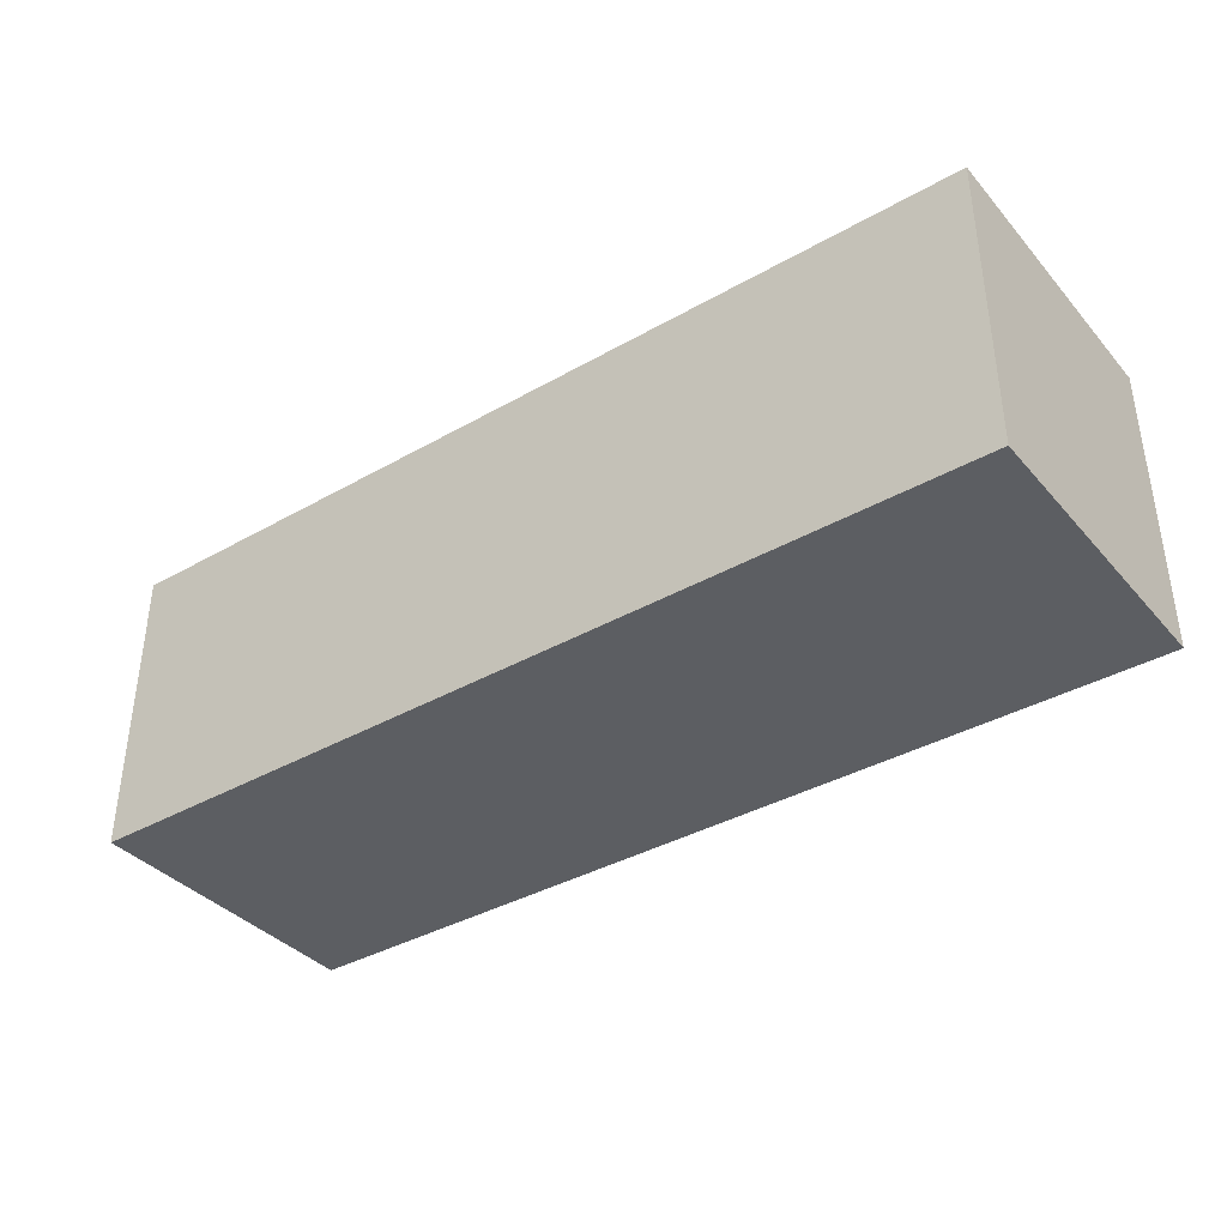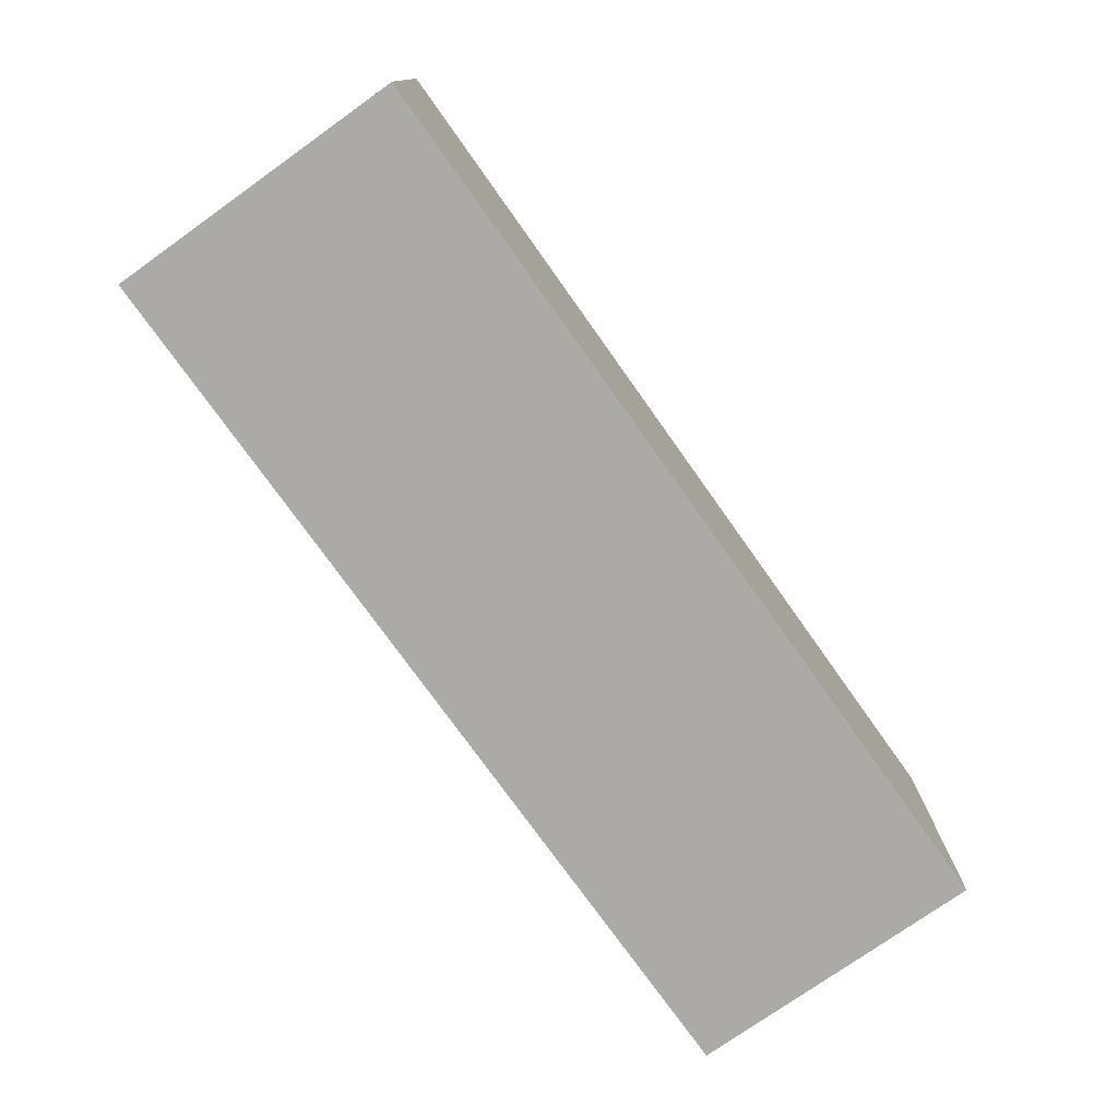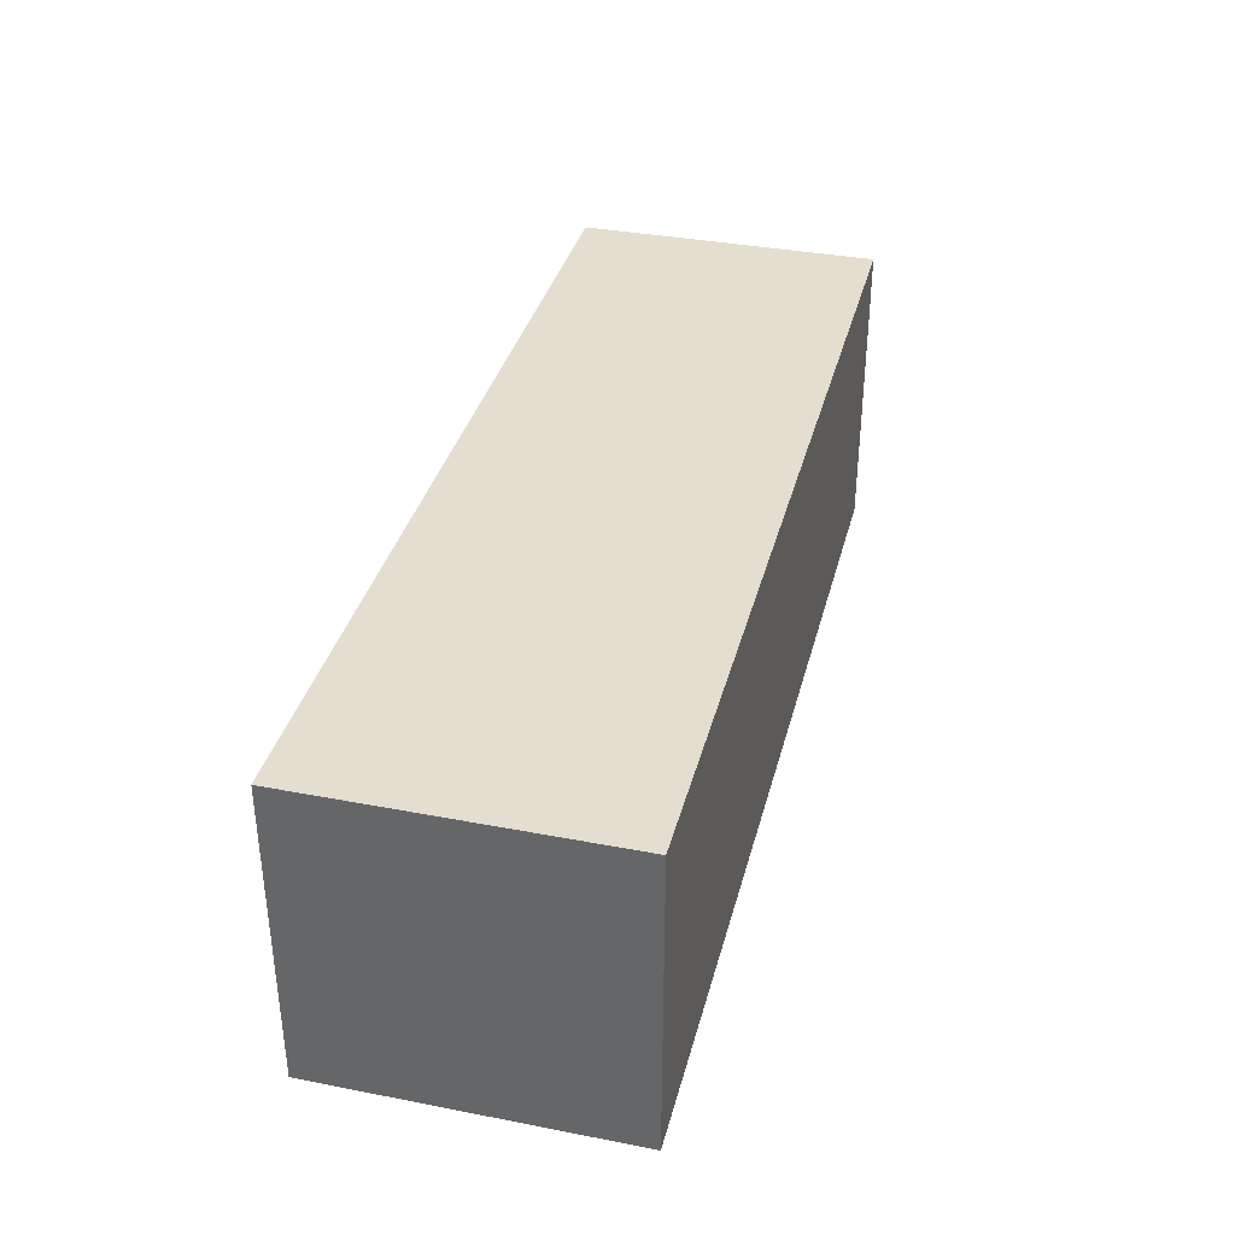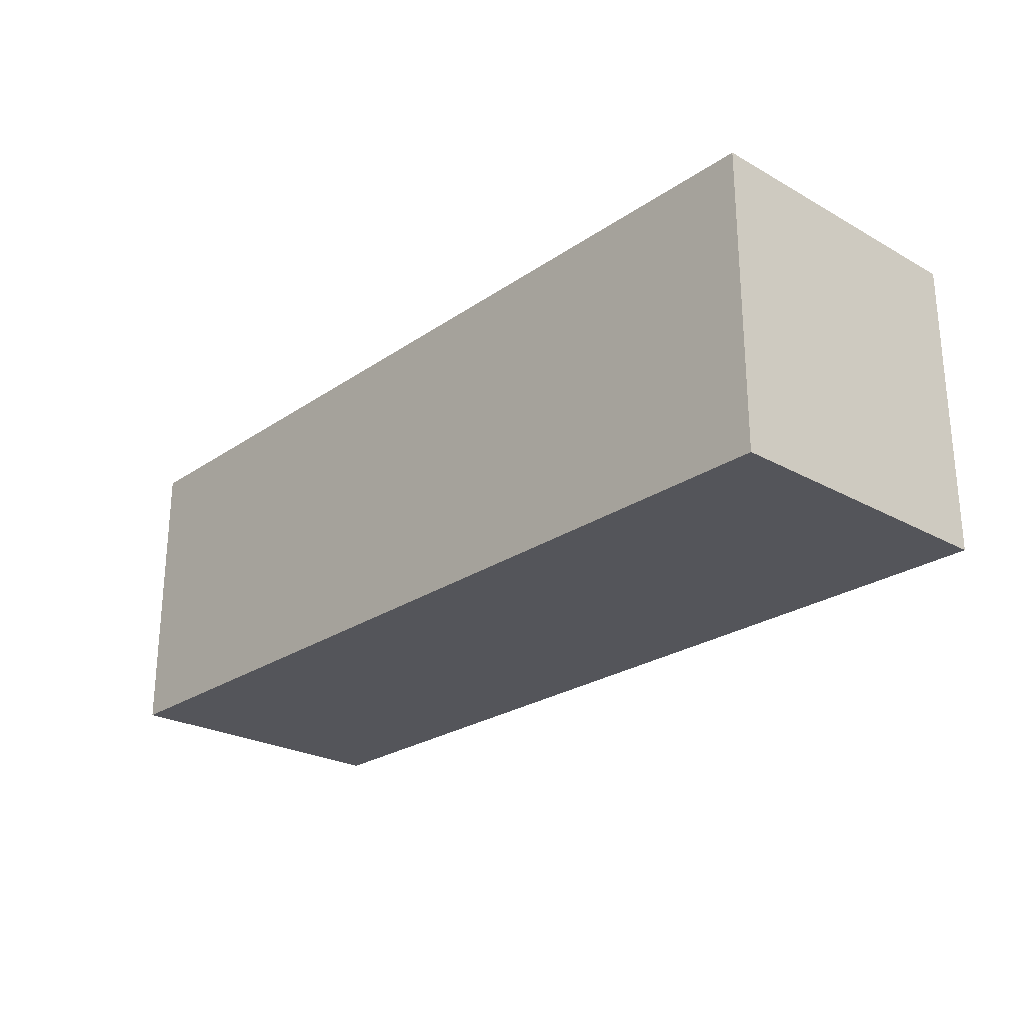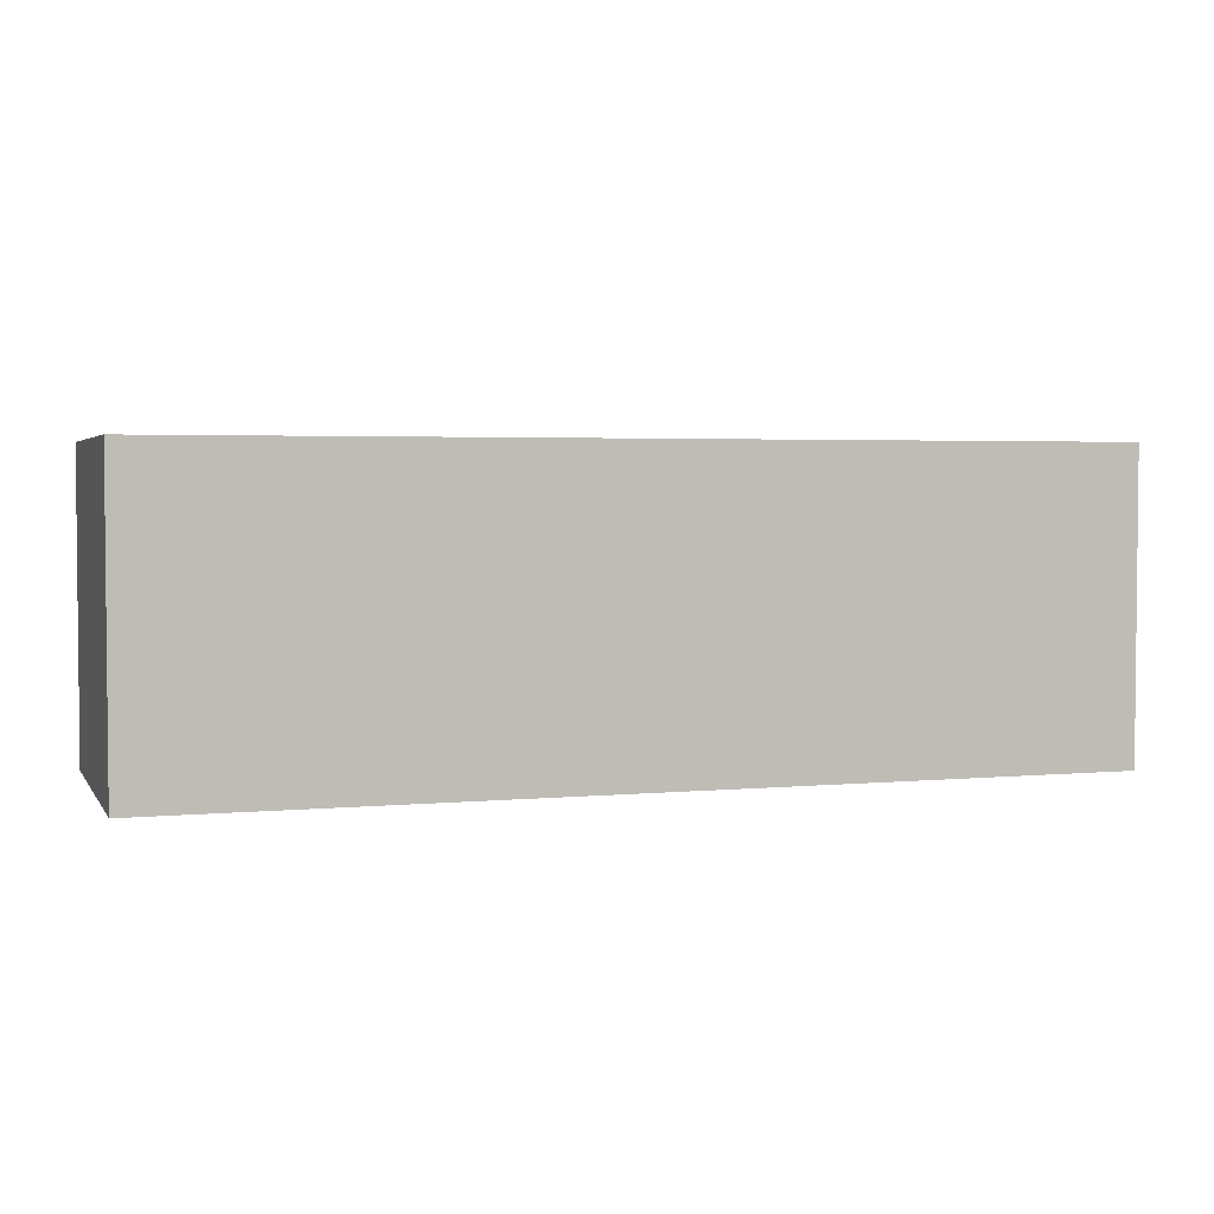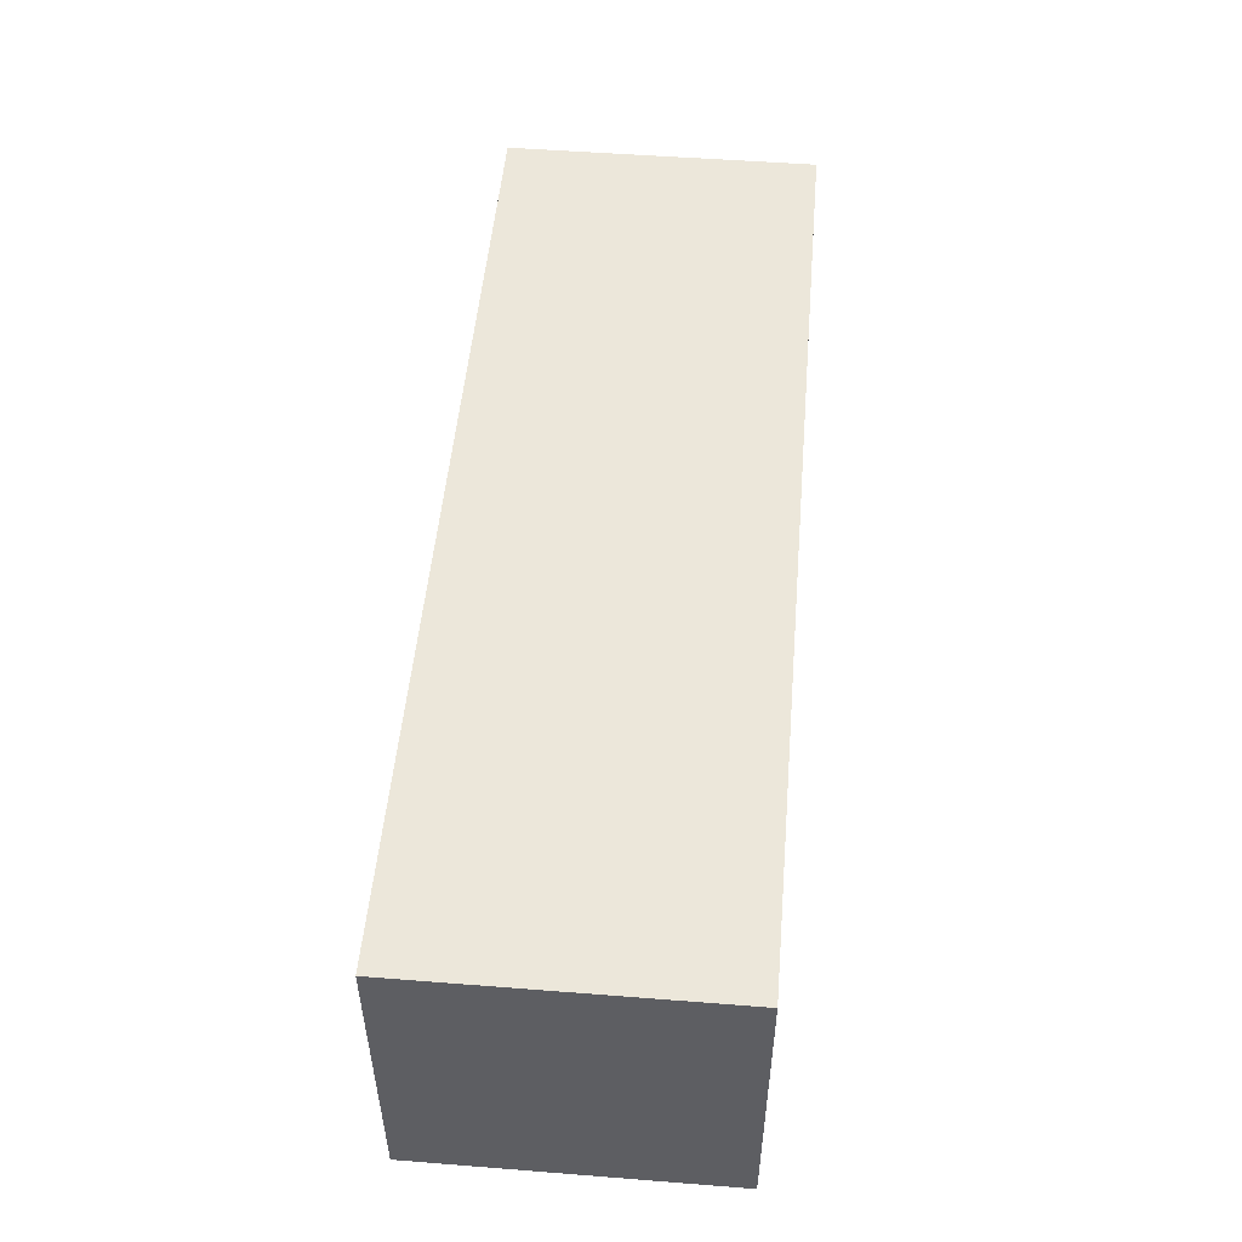
<metadata>
{"format":"obj","ext":"obj","renderer":"f3d","projection":"perspective","resolution":1024,"background":"white","views":[{"elev":-37.7,"azim":36.0,"up":"+Y"},{"elev":-75.8,"azim":125.4,"up":"+Z"},{"elev":35.9,"azim":-75.8,"up":"+Z"},{"elev":-24.9,"azim":47.8,"up":"+Z"},{"elev":3.2,"azim":162.0,"up":"+Y"},{"elev":51.2,"azim":94.9,"up":"+Y"}]}
</metadata>
<code>
g default
v -1.53 -0.5 0.5
v 1.53 -0.5 0.5
v -1.53 0.5 0.5
v 1.53 0.5 0.5
v -1.53 0.5 -0.5
v 1.53 0.5 -0.5
v -1.53 -0.5 -0.5
v 1.53 -0.5 -0.5
g pCube1
f 1 2 4 3
f 3 4 6 5
f 5 6 8 7
f 7 8 2 1
f 2 8 6 4
f 7 1 3 5

</code>
